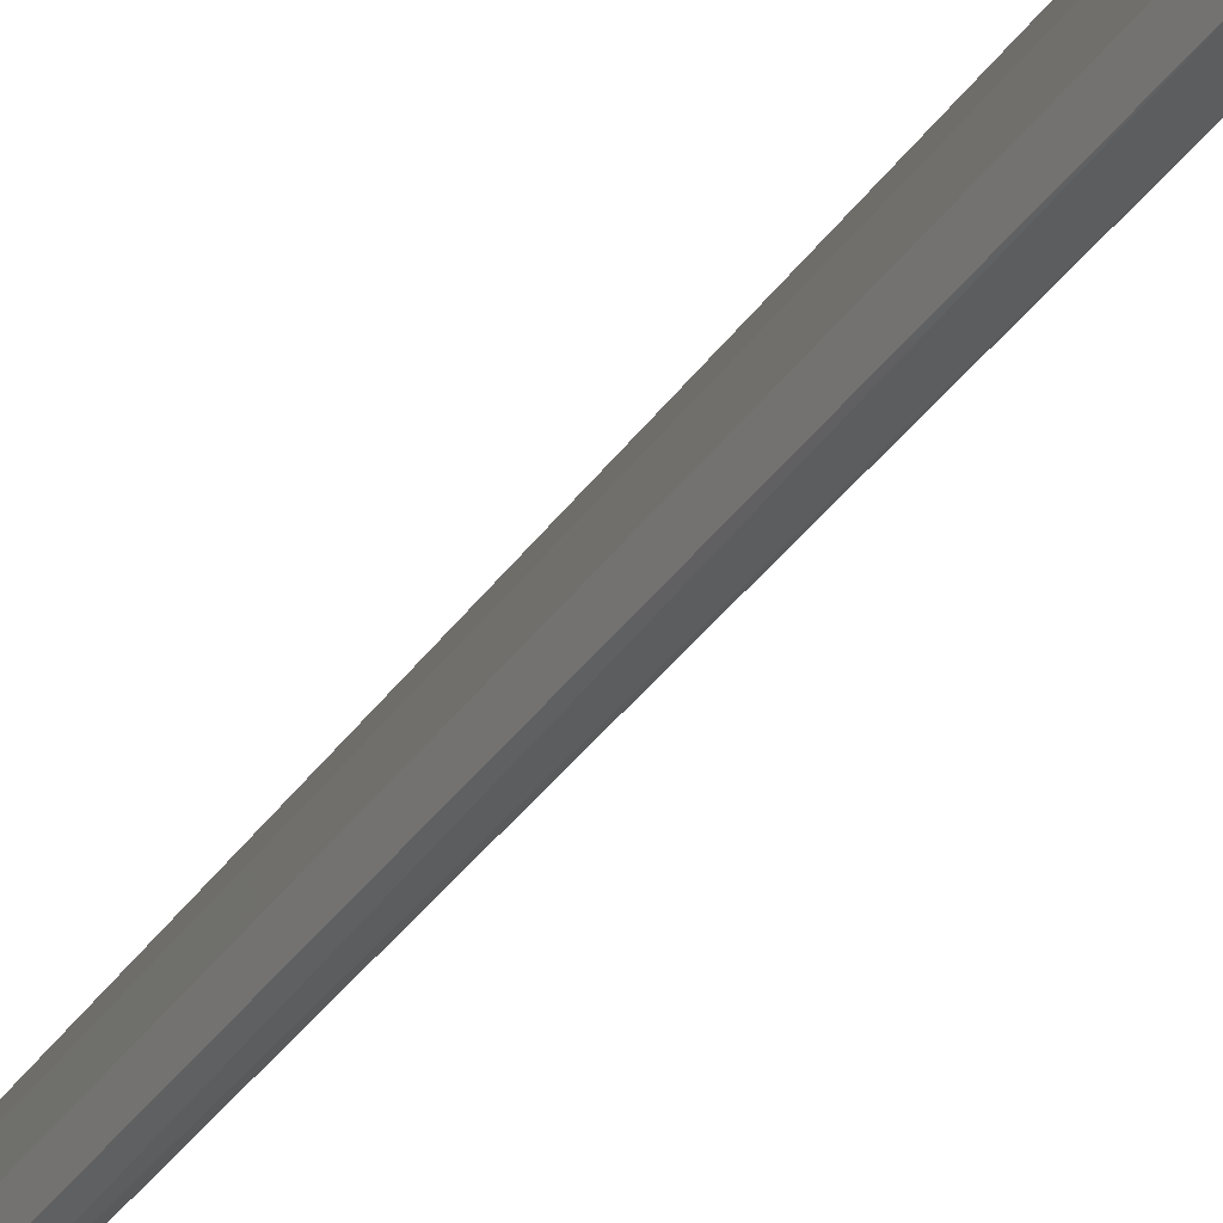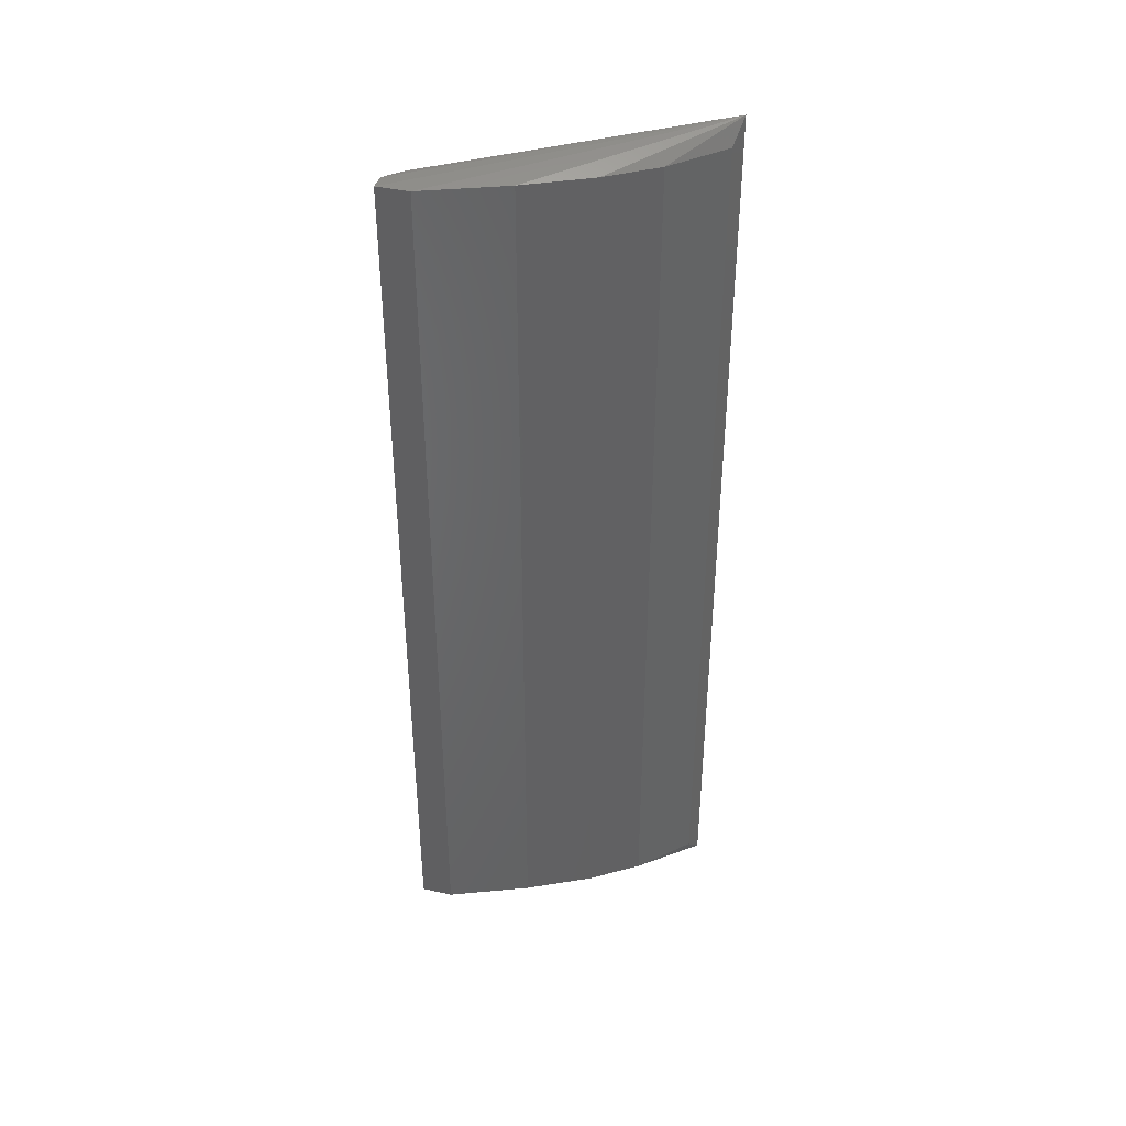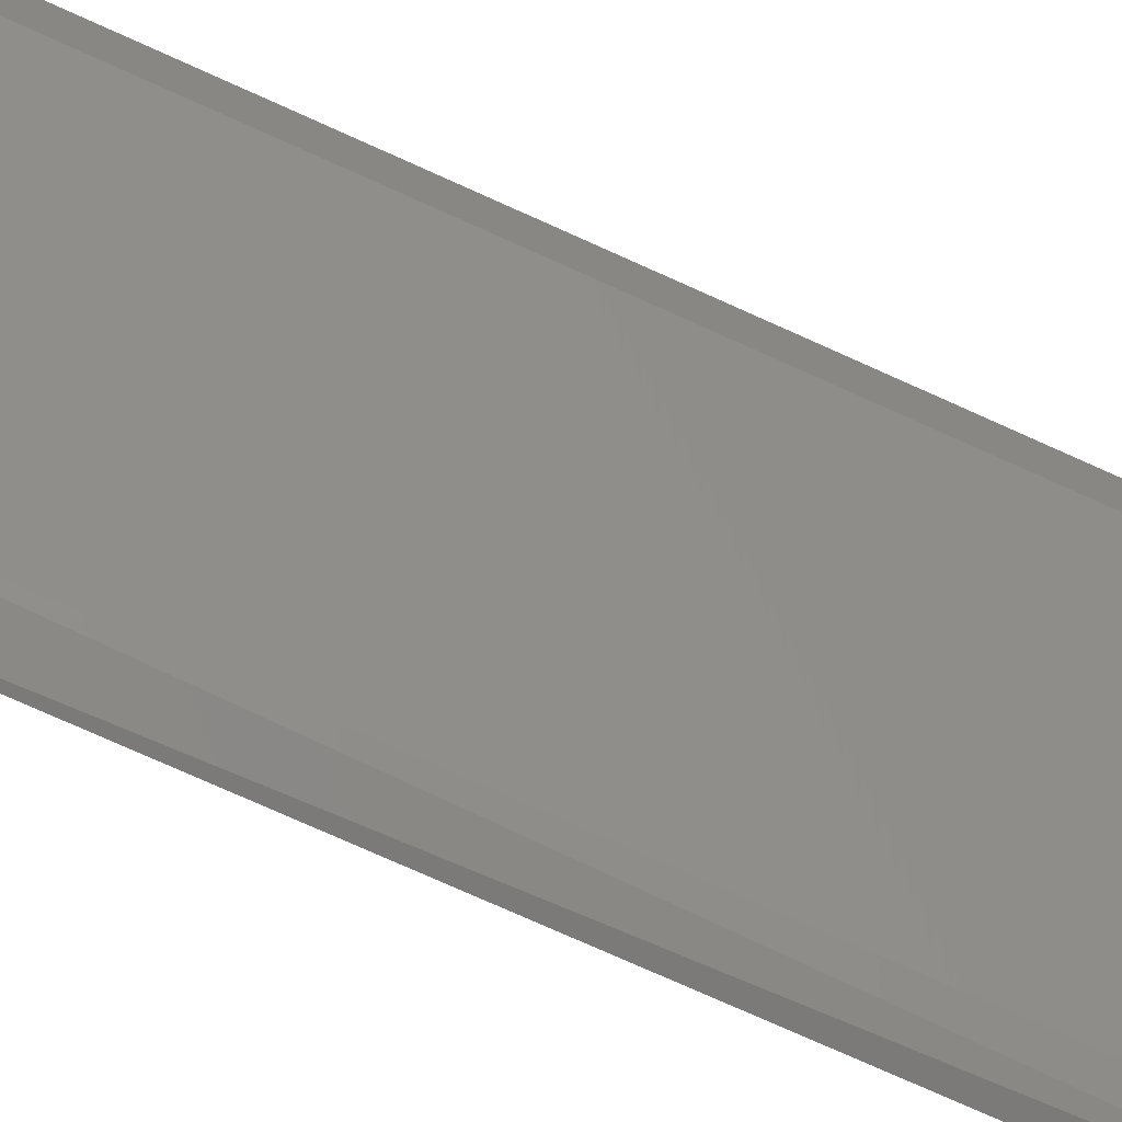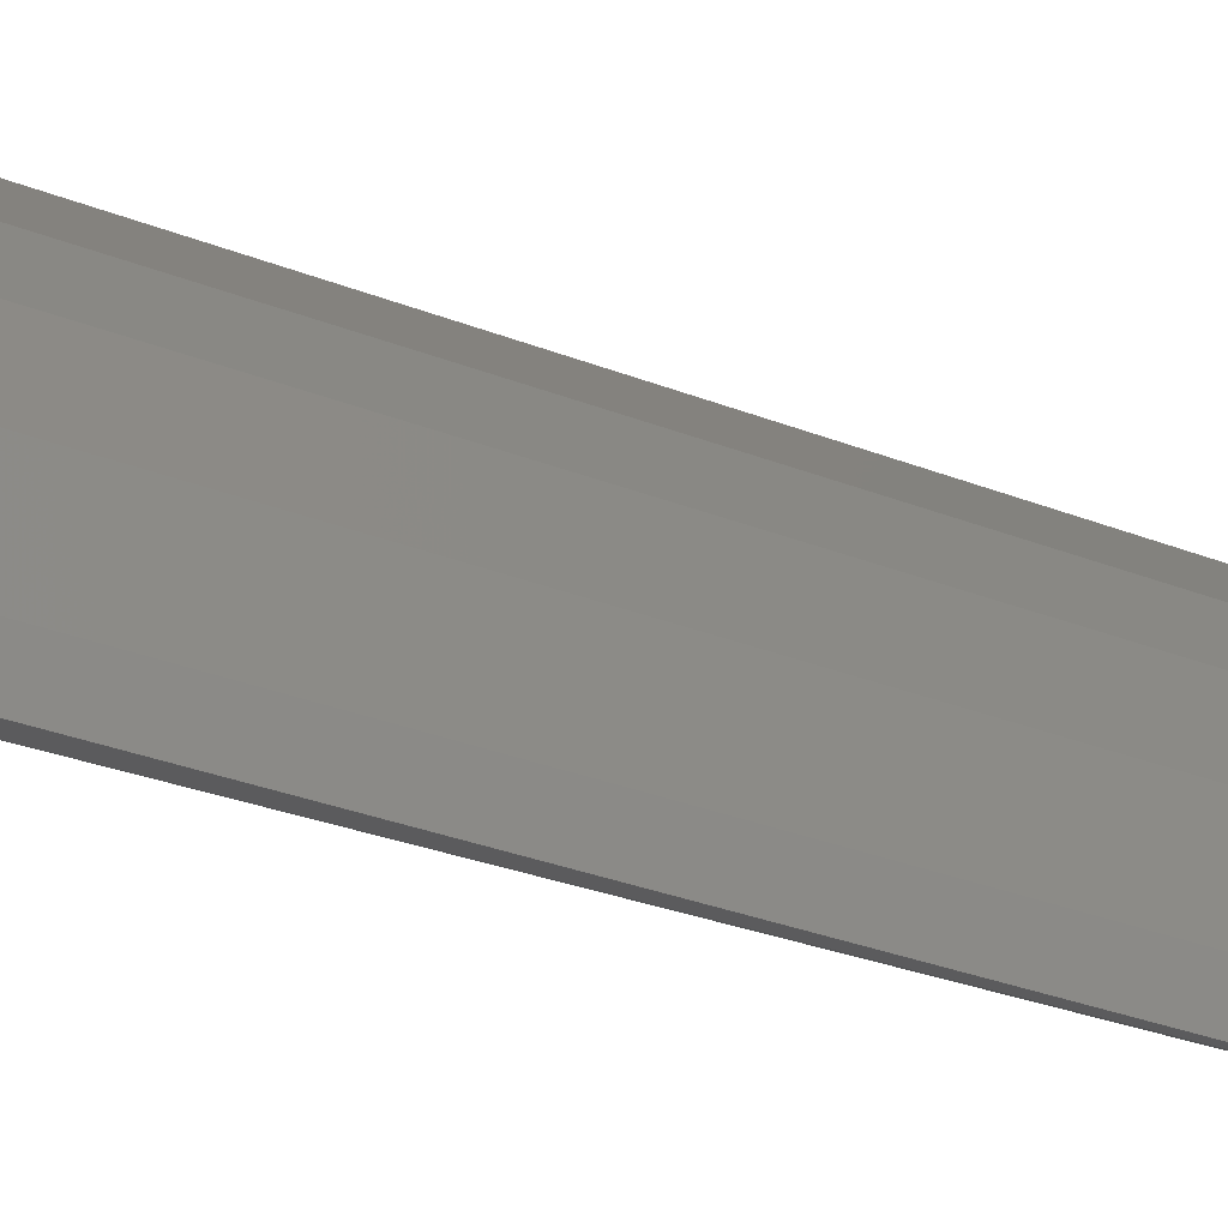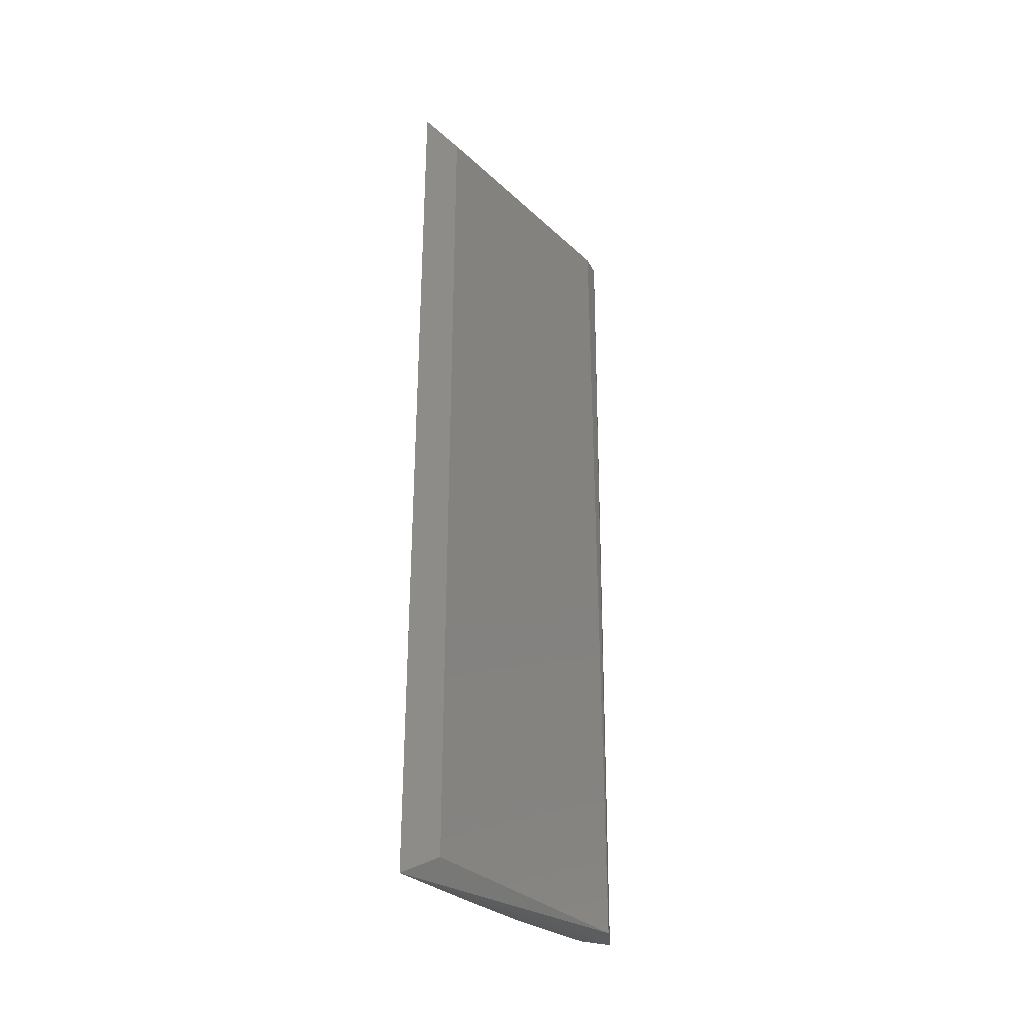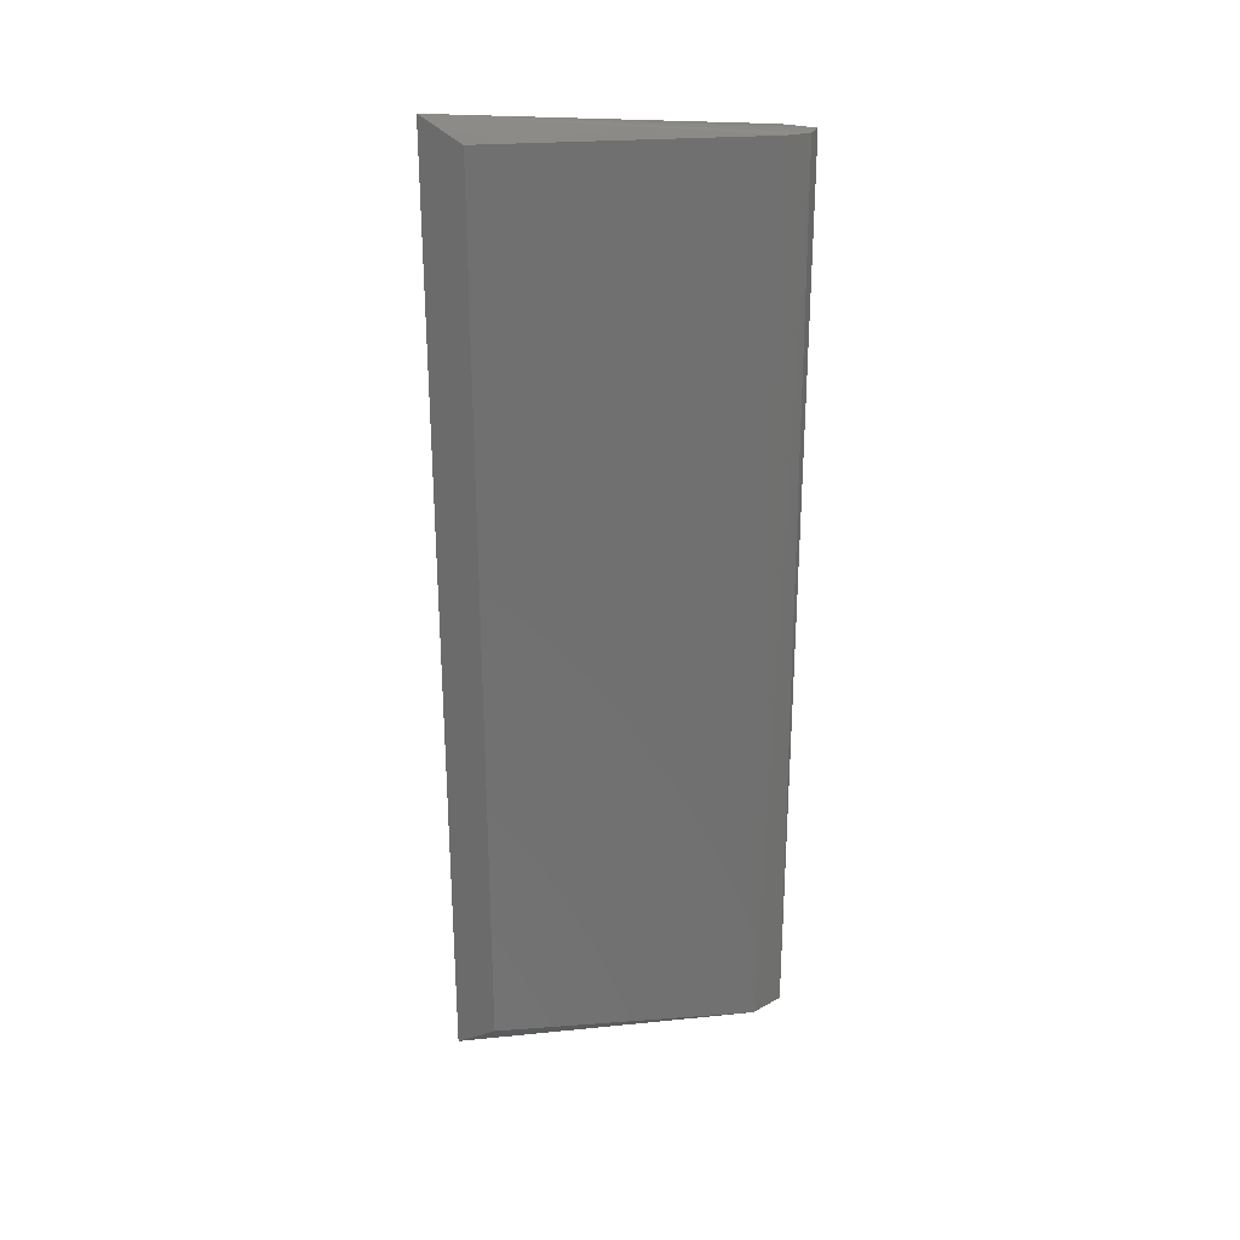
<metadata>
{"format":"stl","ext":"stl","renderer":"f3d","projection":"perspective","resolution":1024,"background":"white","views":[{"elev":-40.4,"azim":-32.6,"up":"+Z"},{"elev":39.8,"azim":-74.7,"up":"+Y"},{"elev":-73.8,"azim":65.6,"up":"+Z"},{"elev":-27.0,"azim":-122.6,"up":"+Z"},{"elev":-32.9,"azim":68.3,"up":"+Y"},{"elev":27.8,"azim":113.2,"up":"+Y"}]}
</metadata>
<code>
# stl→obj: 19 verts, 34 faces
v -0.3791 -0.01018 0.3228
v -0.3757 0.008804 0.3563
v -0.3757 -0.7883 0.3563
v -0.3791 -0.7693 0.3228
v -0.5171 -0.01018 0.1158
v -0.5171 -0.01018 0.1434
v -0.4895 -0.7693 0.1296
v -0.5171 -0.7693 0.1158
v -0.4895 -0.01018 0.1296
v -0.5171 -0.7693 0.1434
v -0.4343 -0.01018 0.309
v -0.4619 -0.01018 0.2676
v -0.4343 -0.7693 0.309
v -0.4619 -0.7693 0.2676
v -0.3929 -0.7693 0.3504
v -0.5033 -0.01018 0.1158
v -0.3929 -0.01018 0.3504
v -0.4895 -0.7693 0.2124
v -0.4895 -0.01018 0.2124
f 1 2 3
f 1 3 4
f 5 6 2
f 7 3 8
f 4 3 7
f 1 4 7
f 1 7 9
f 1 9 2
f 10 6 5
f 10 5 8
f 10 8 3
f 11 2 12
f 13 11 12
f 13 12 14
f 13 14 3
f 15 13 3
f 16 9 7
f 16 7 8
f 16 8 5
f 16 5 2
f 16 2 9
f 17 11 13
f 17 13 15
f 17 15 3
f 17 3 2
f 17 2 11
f 18 10 3
f 18 3 14
f 19 6 10
f 19 10 18
f 19 18 14
f 19 14 12
f 19 12 2
f 19 2 6

</code>
